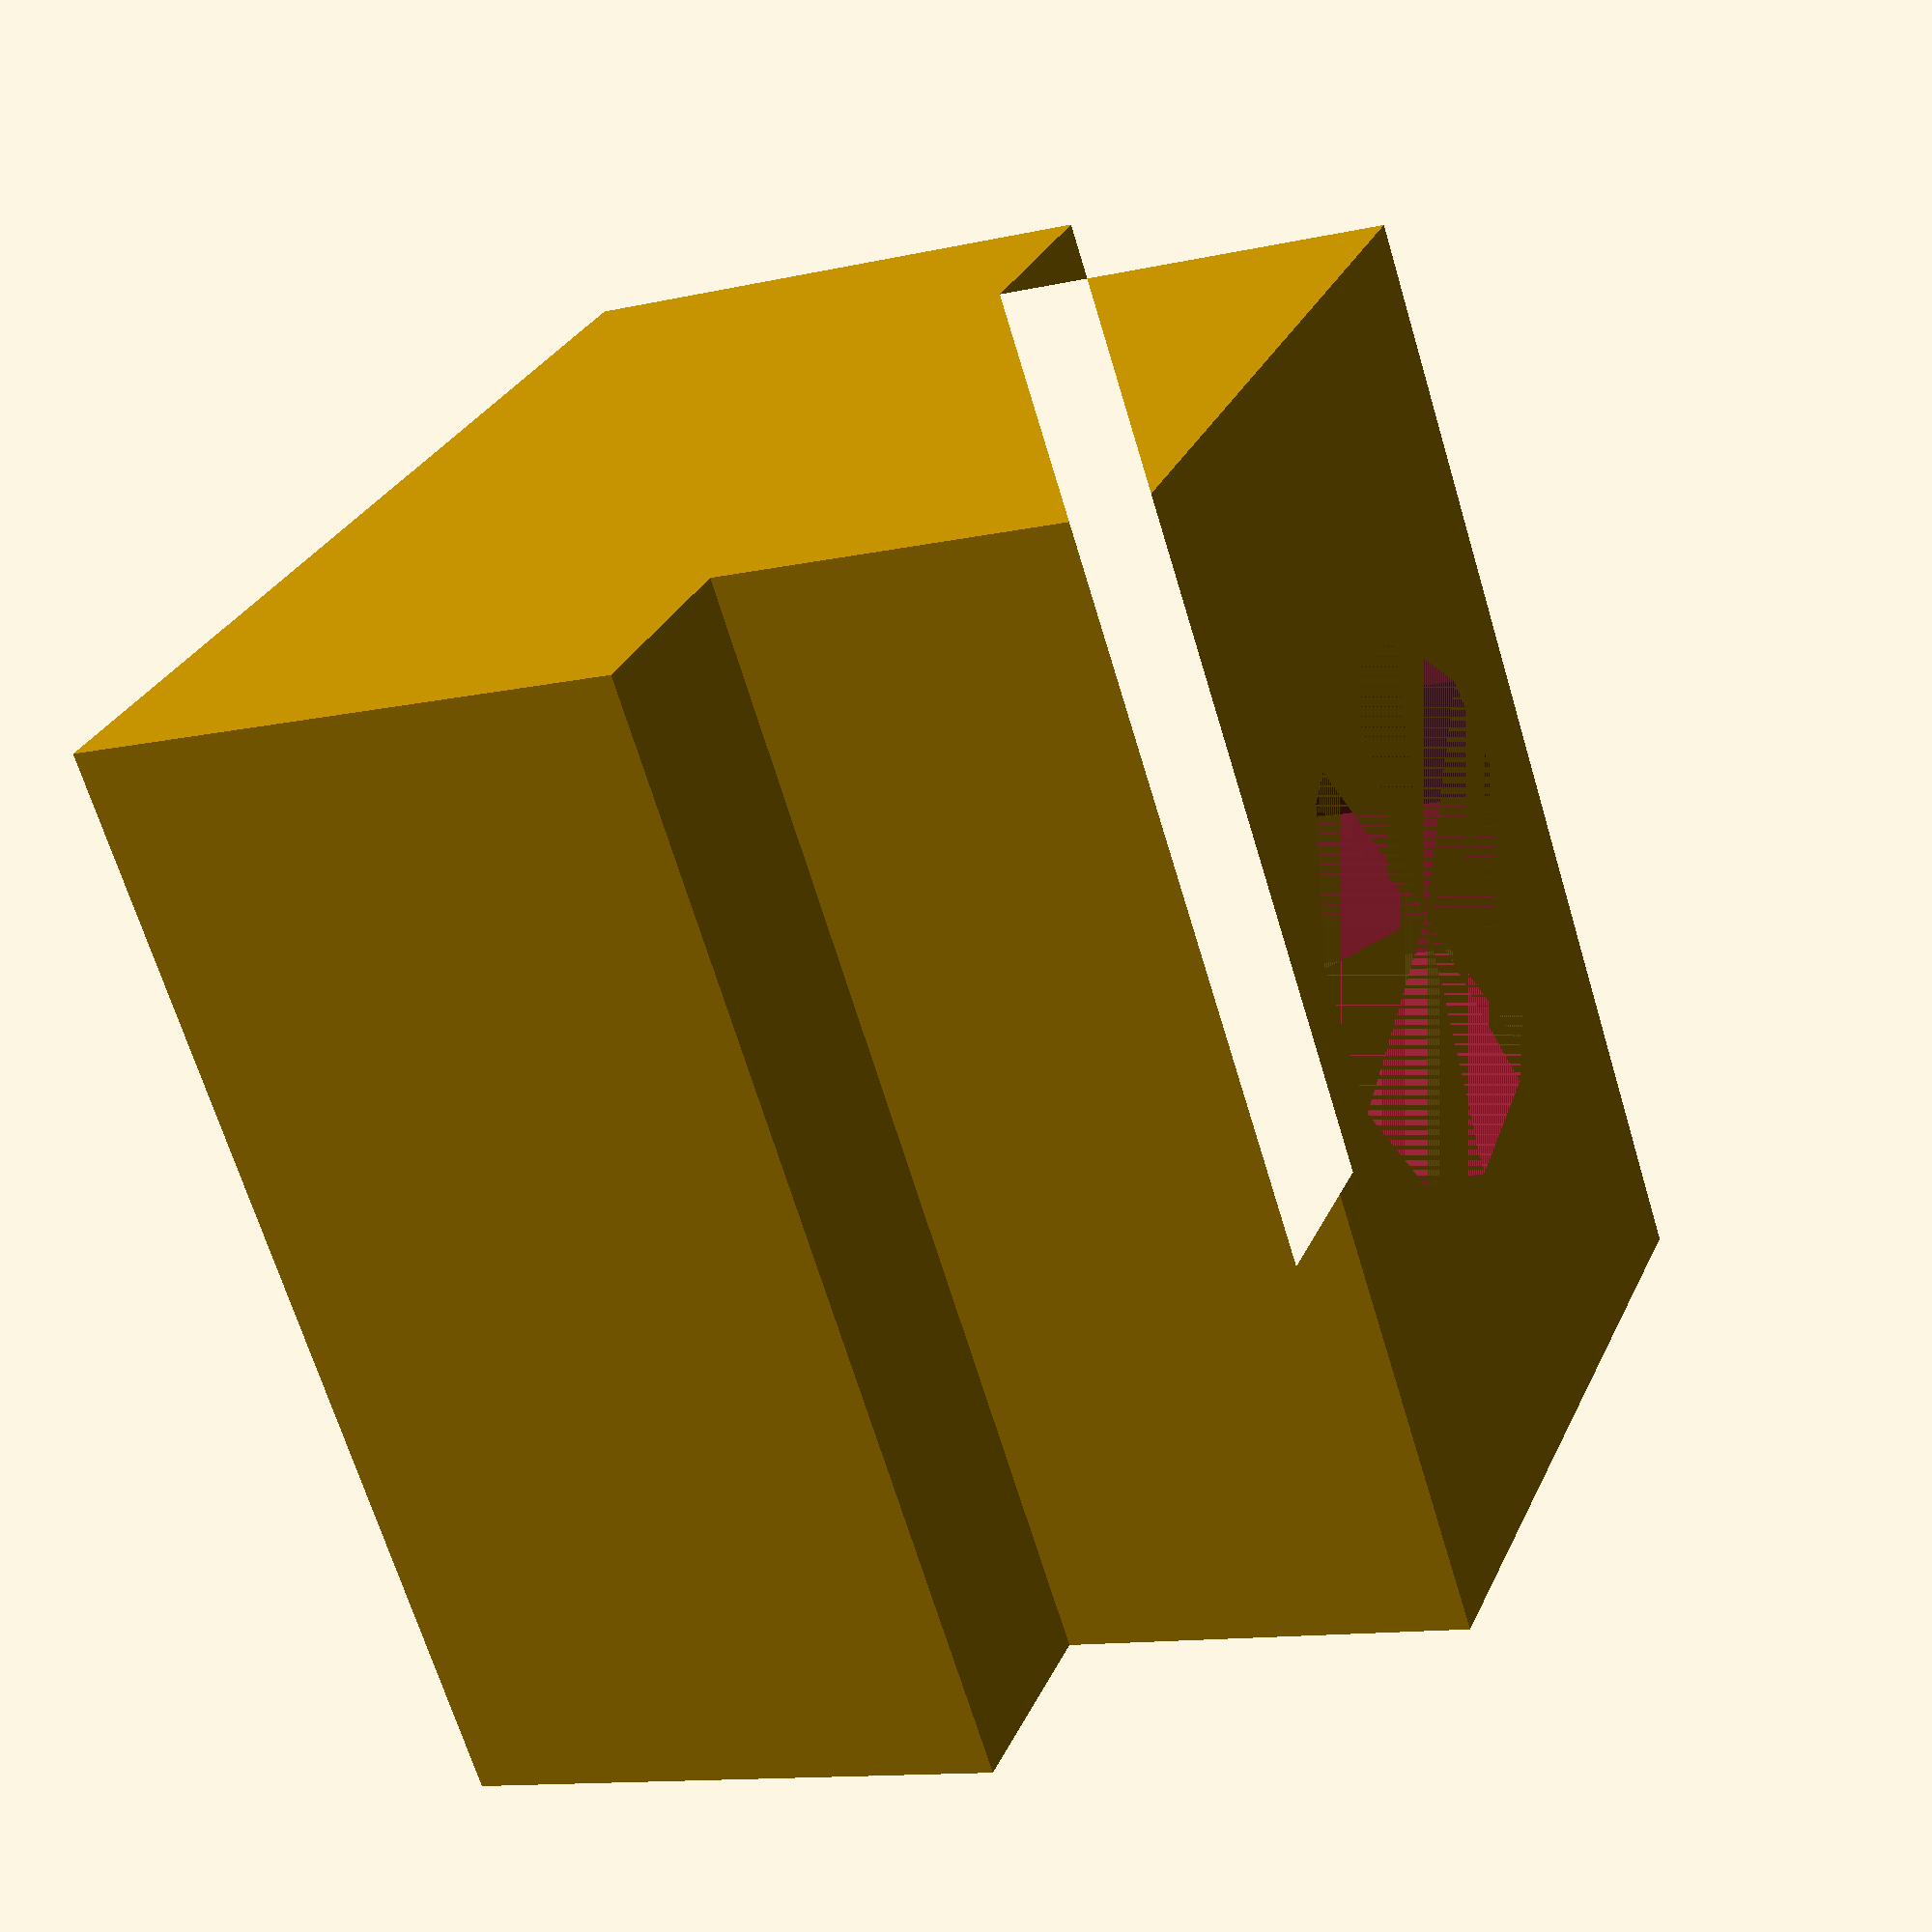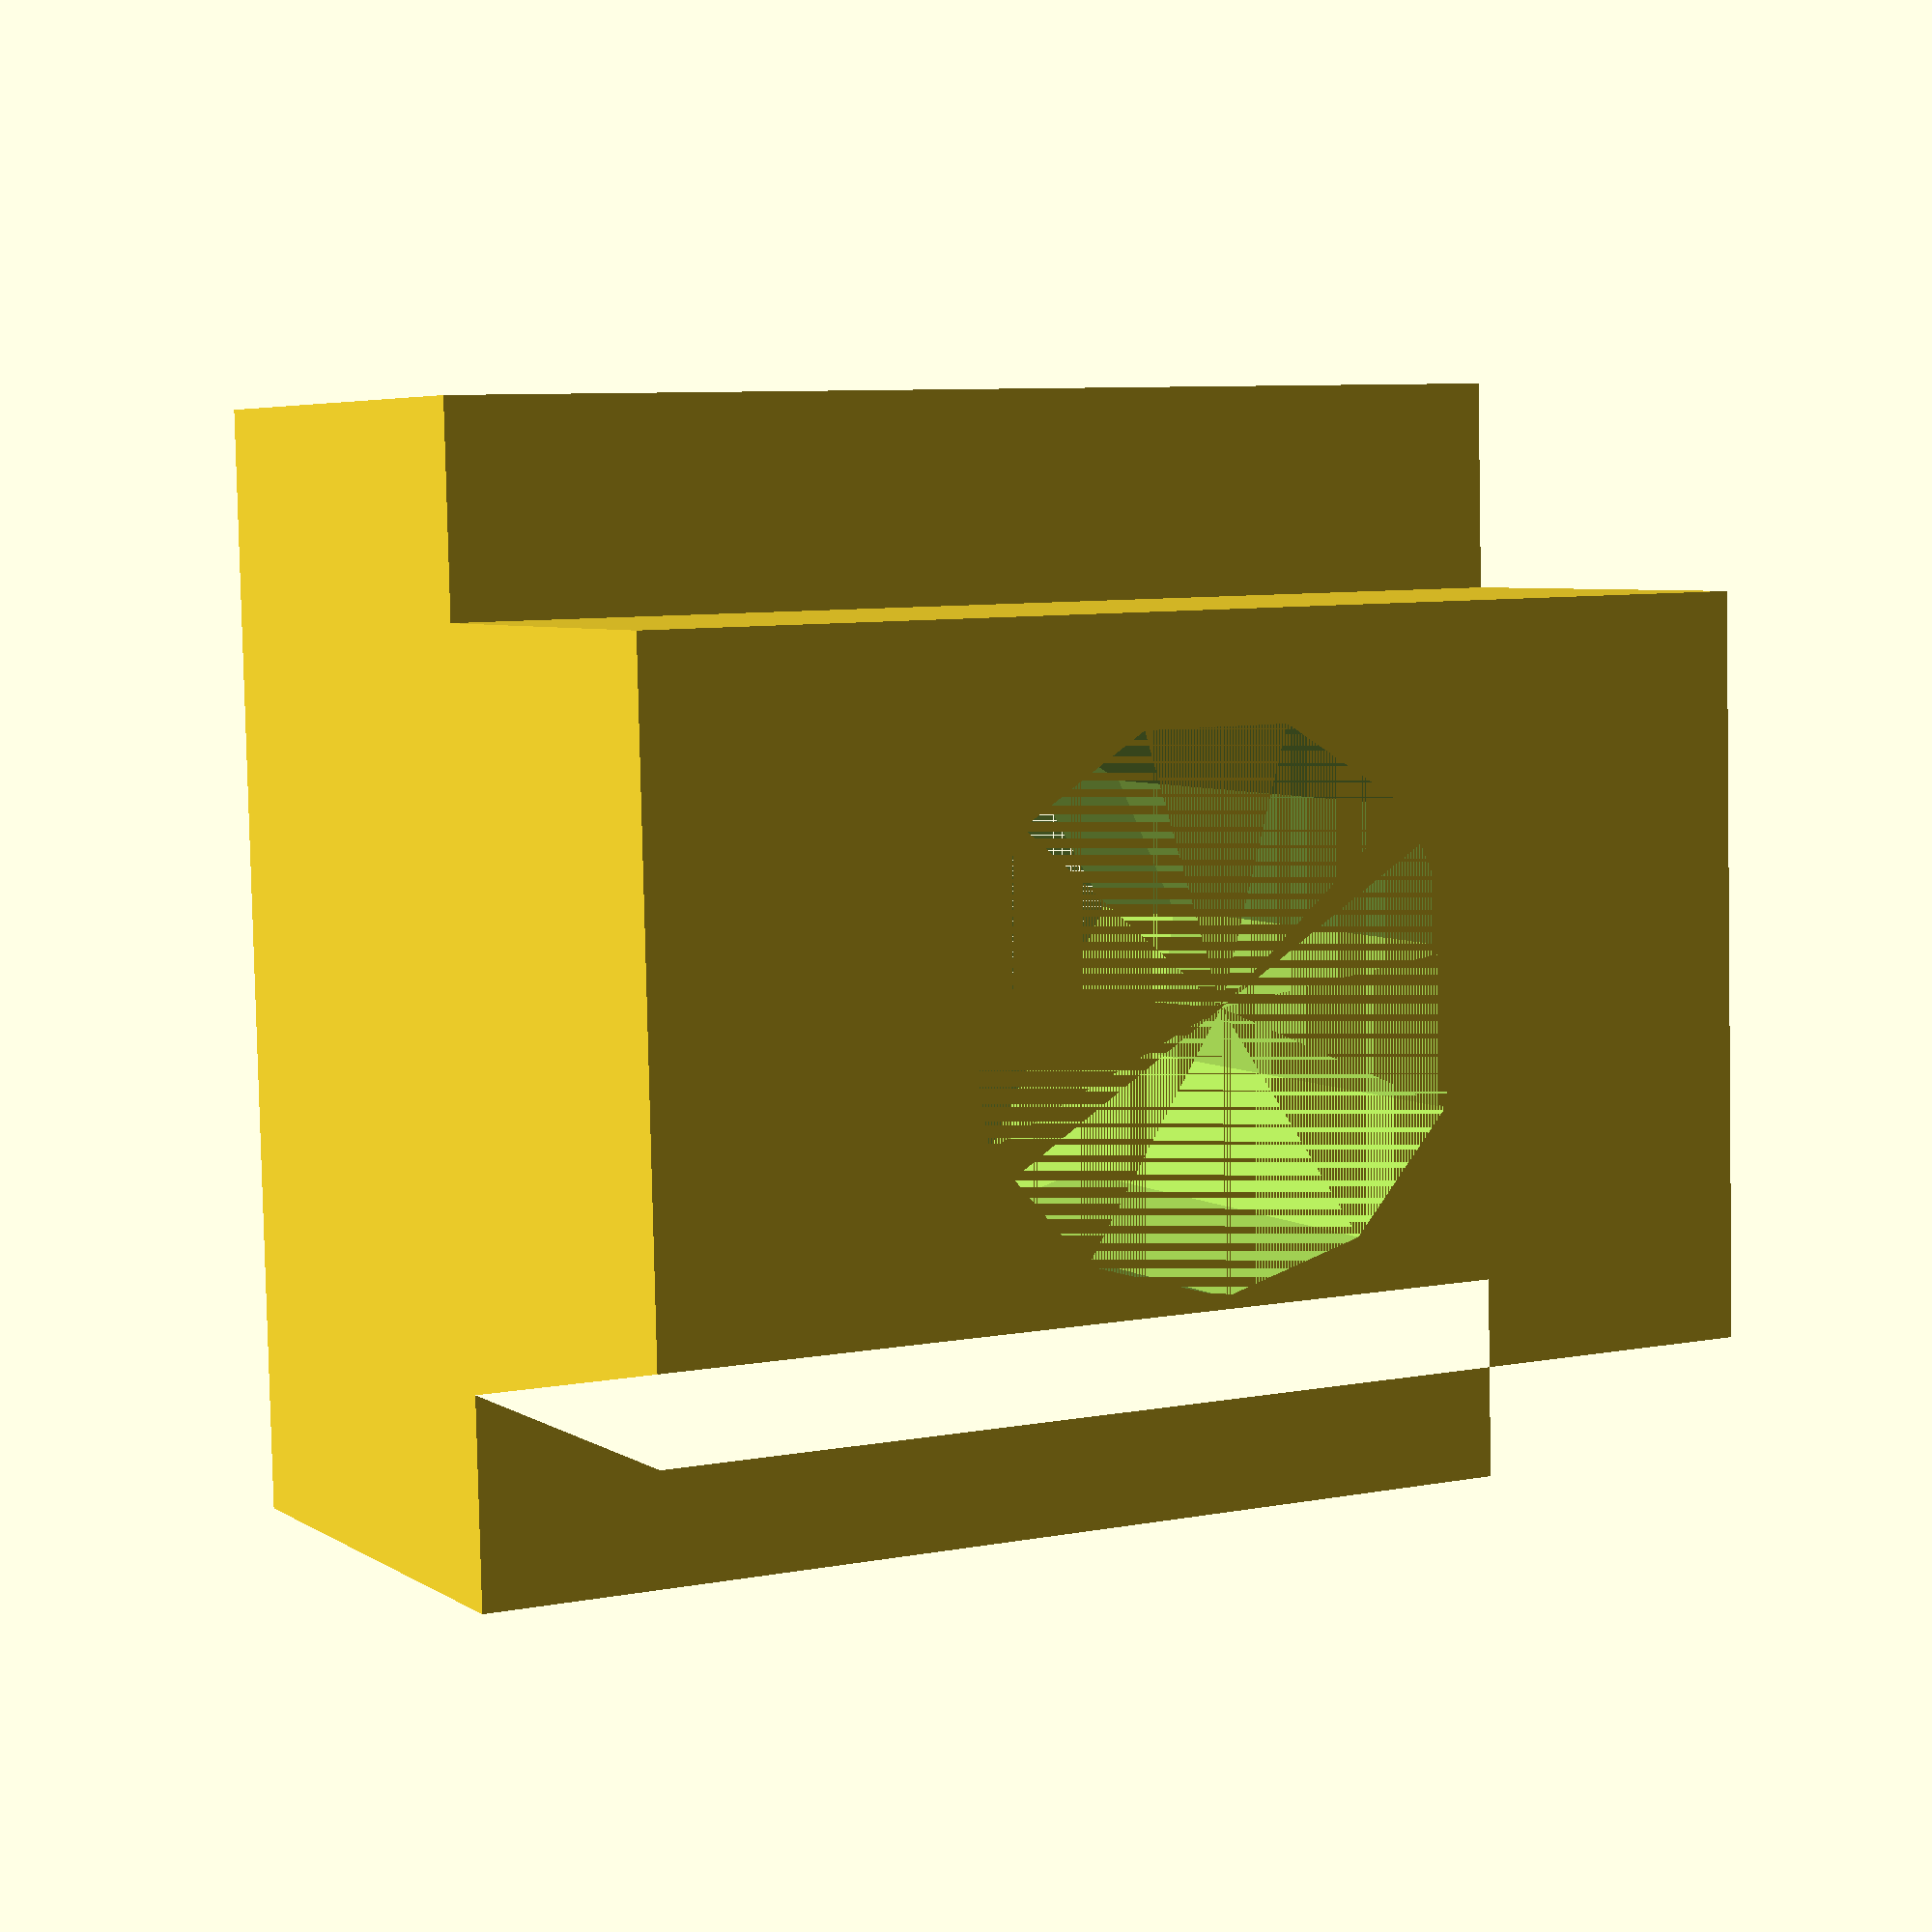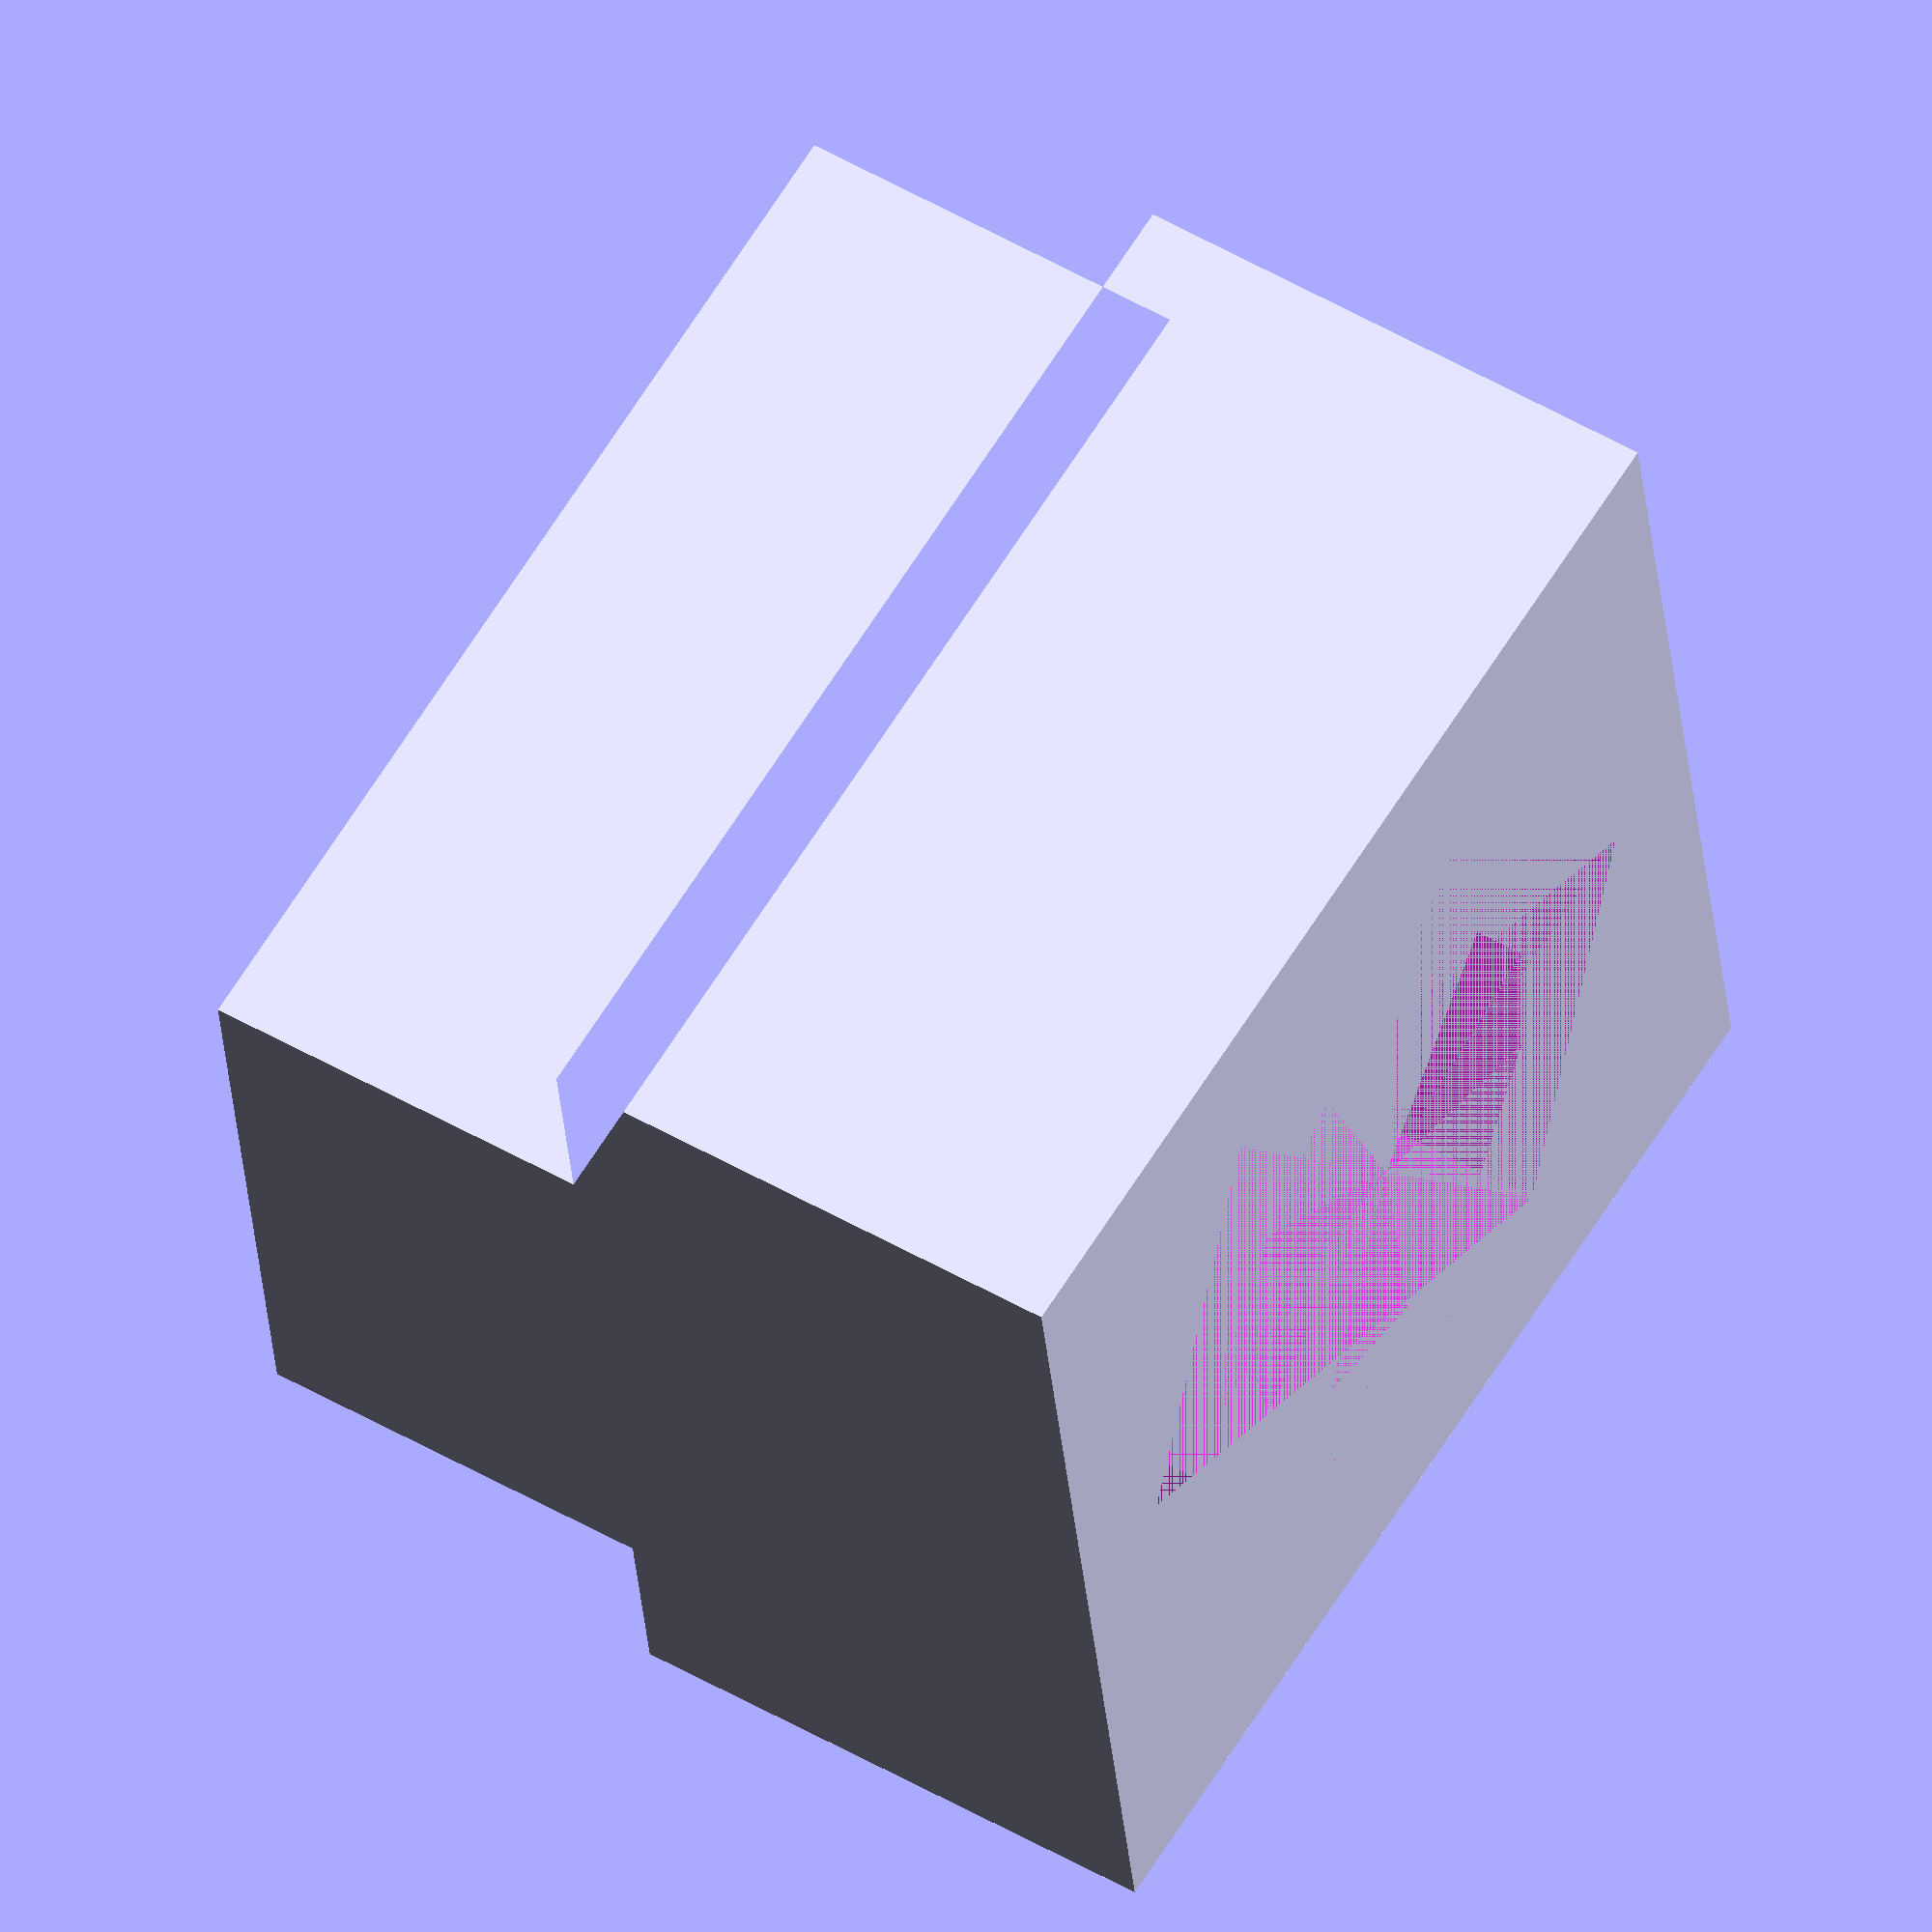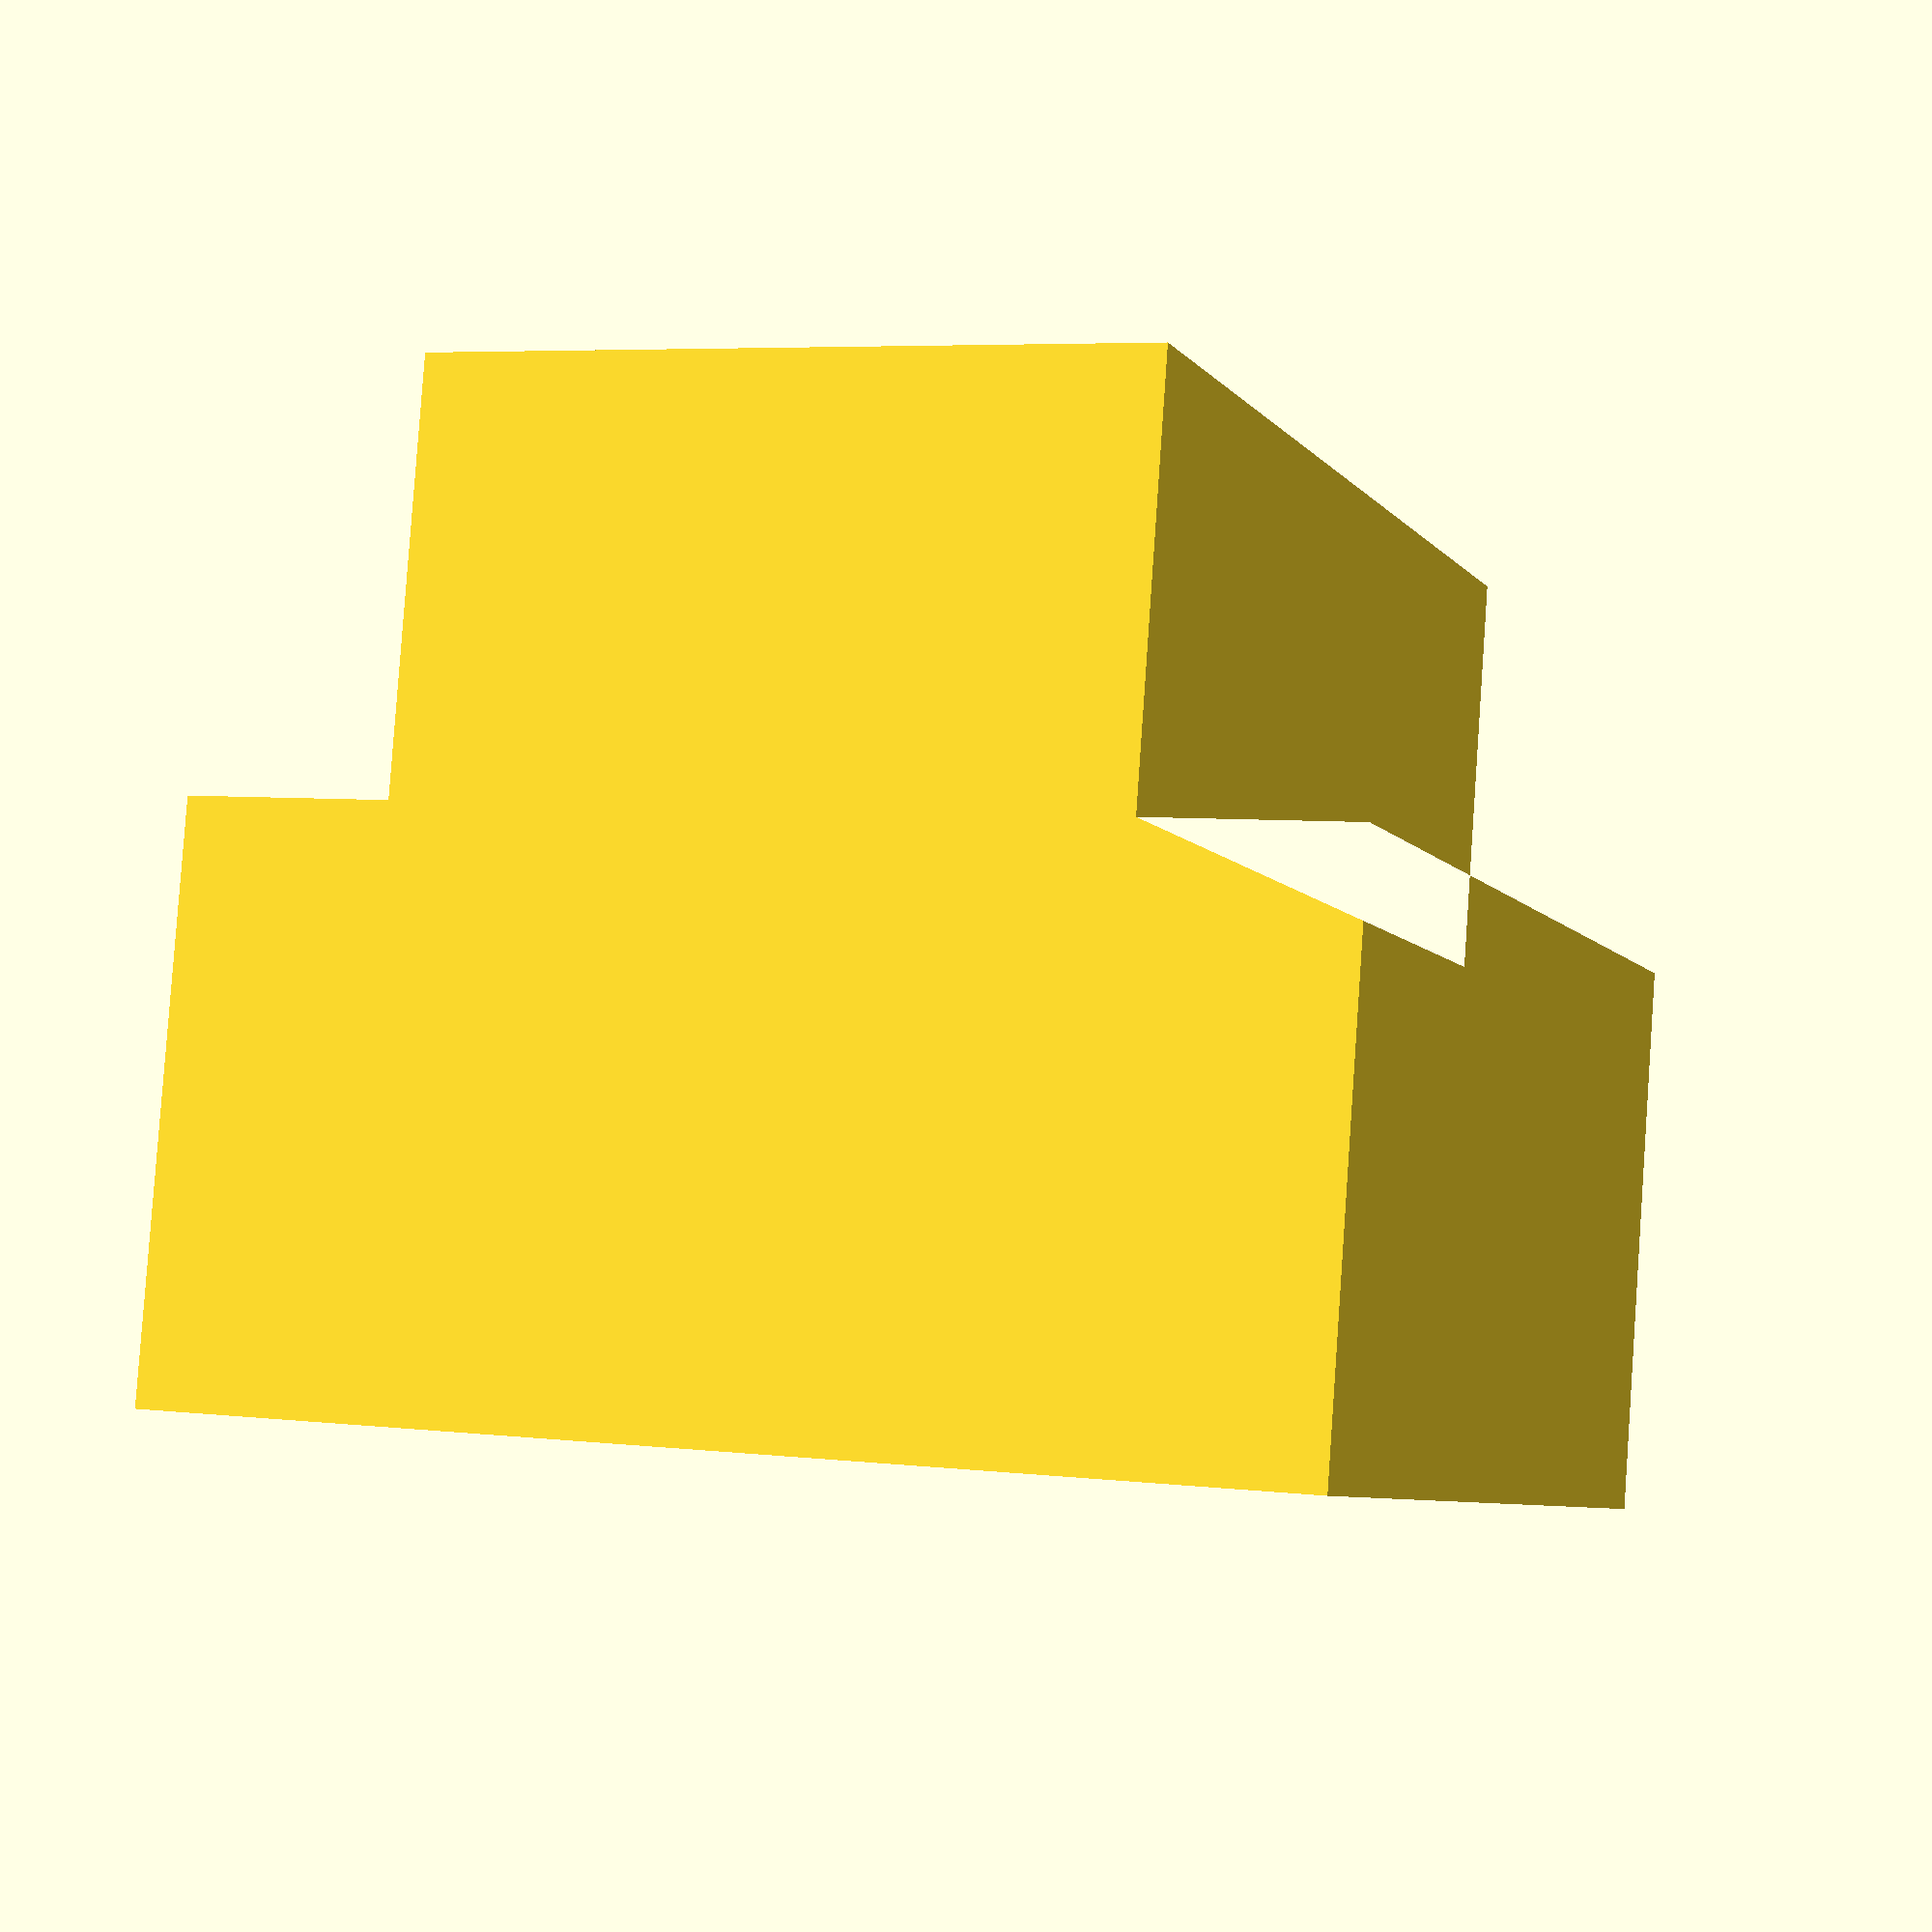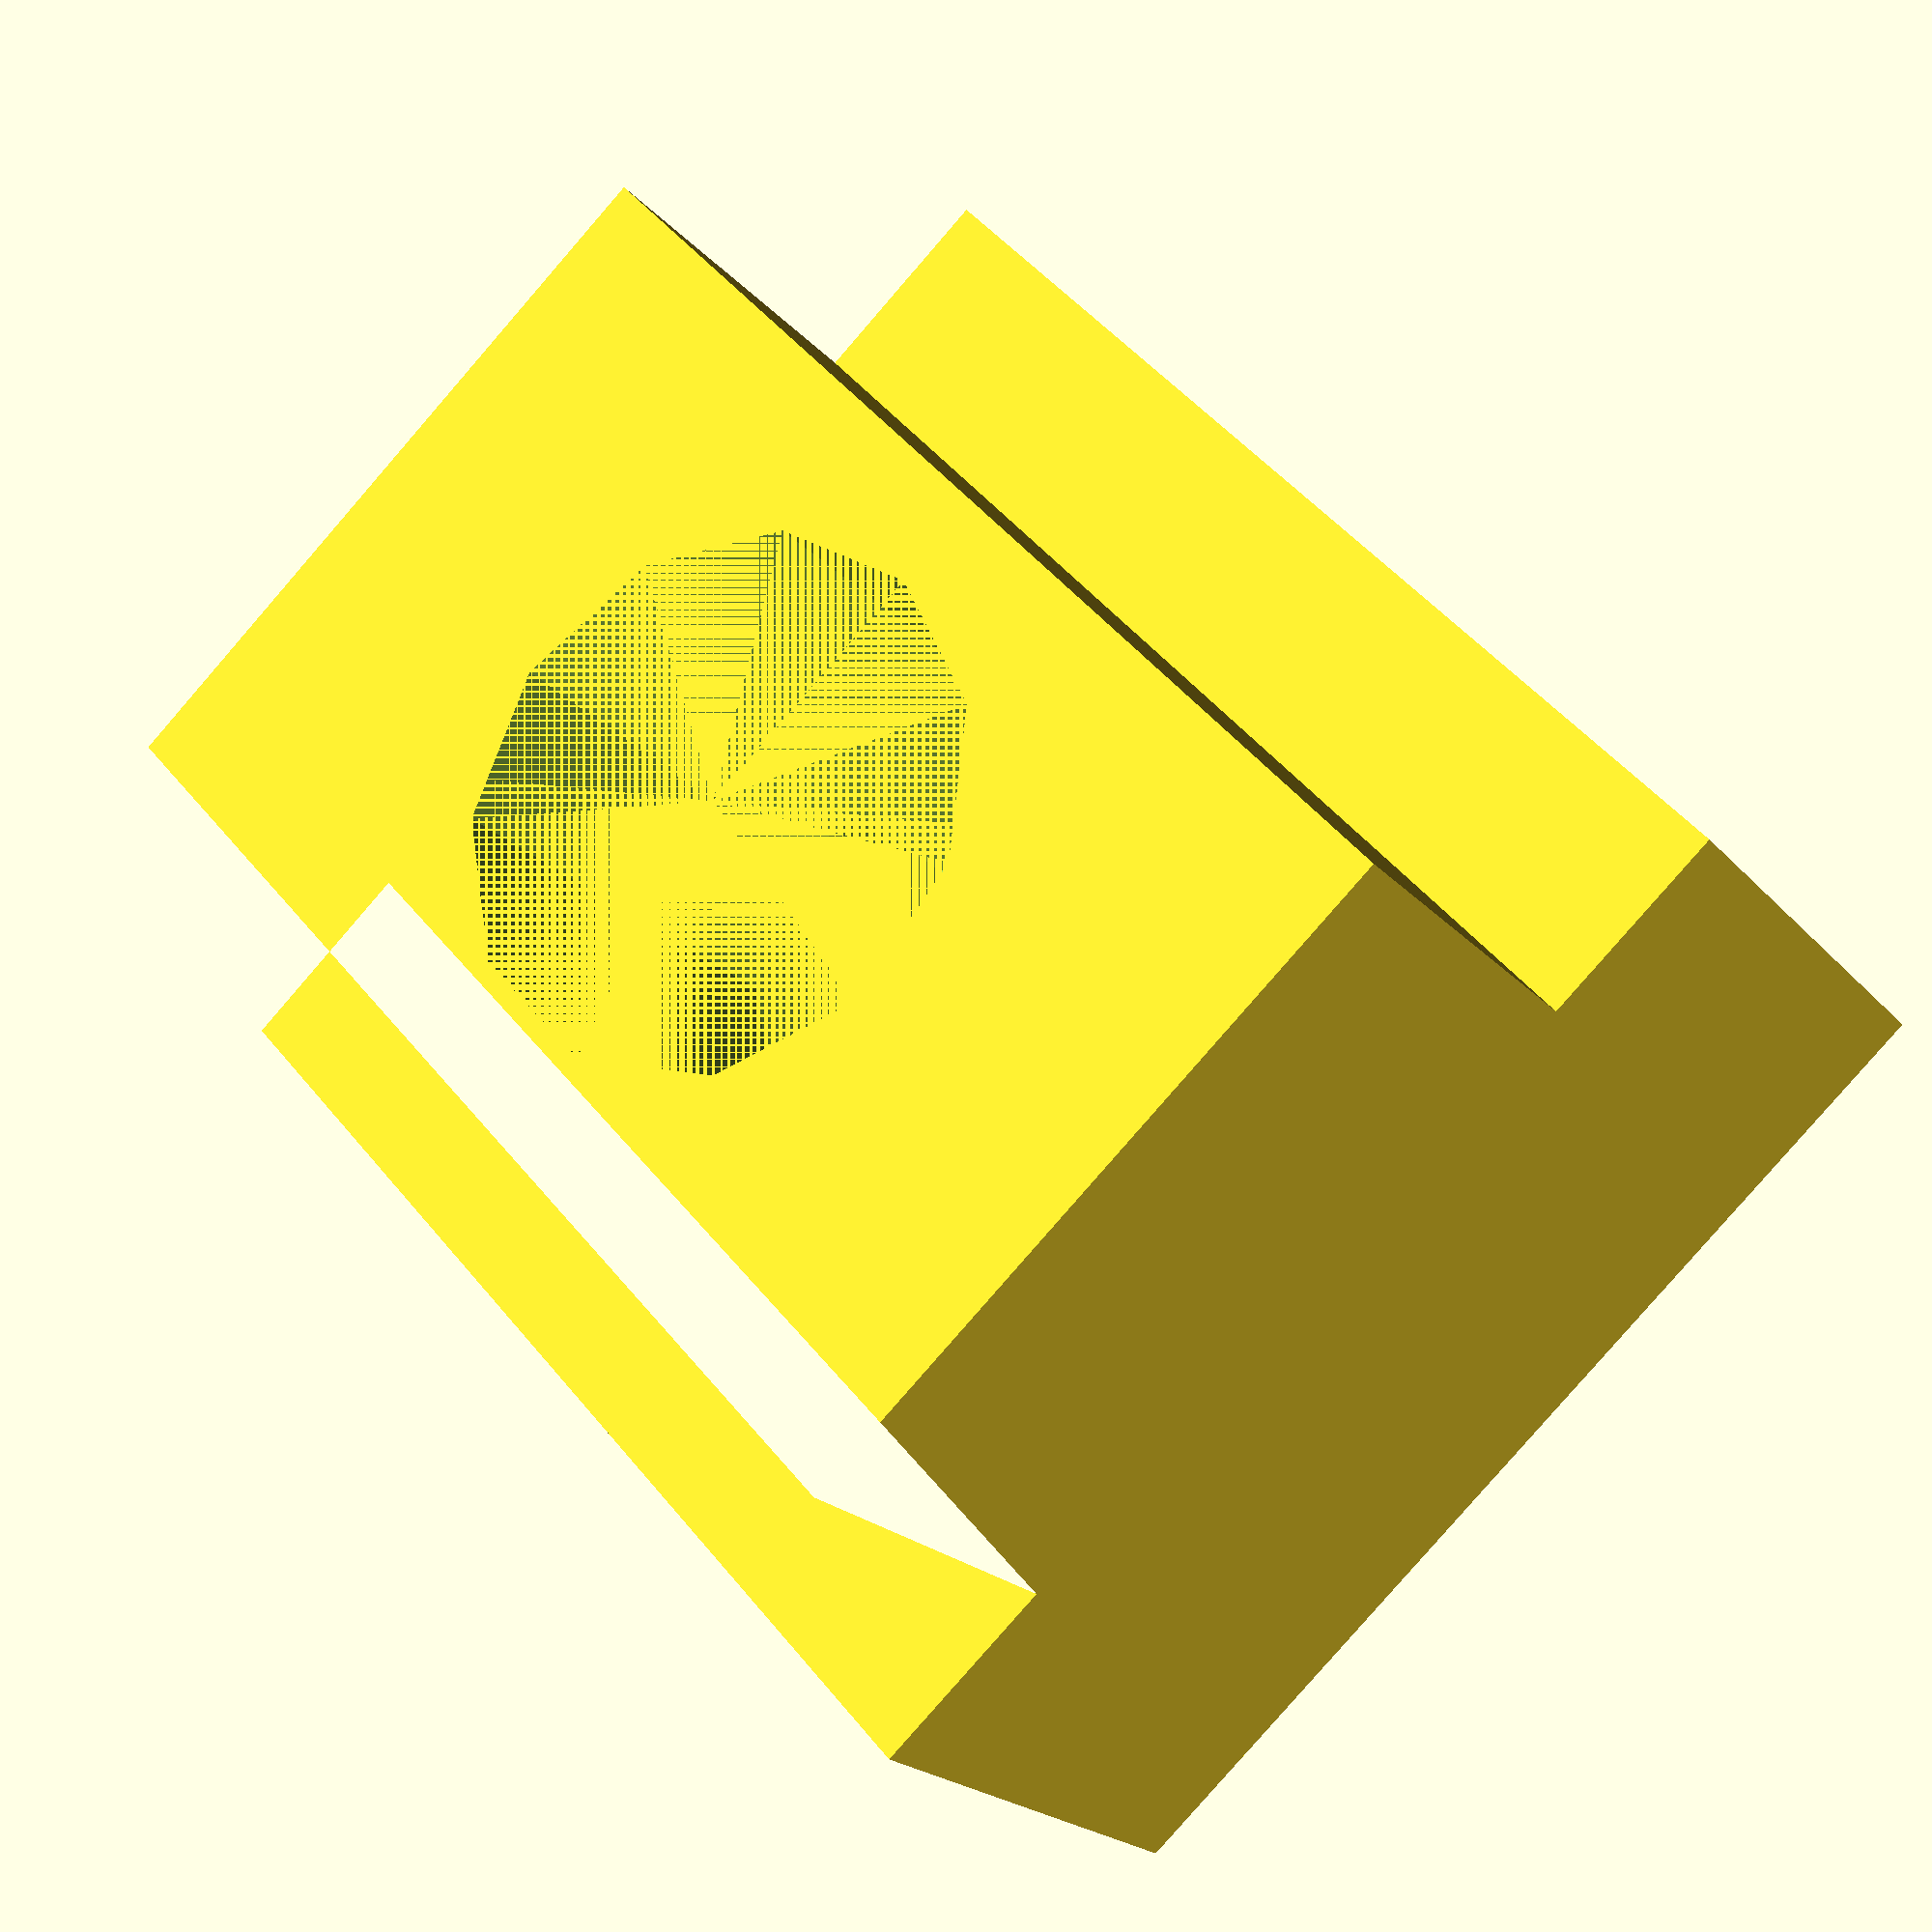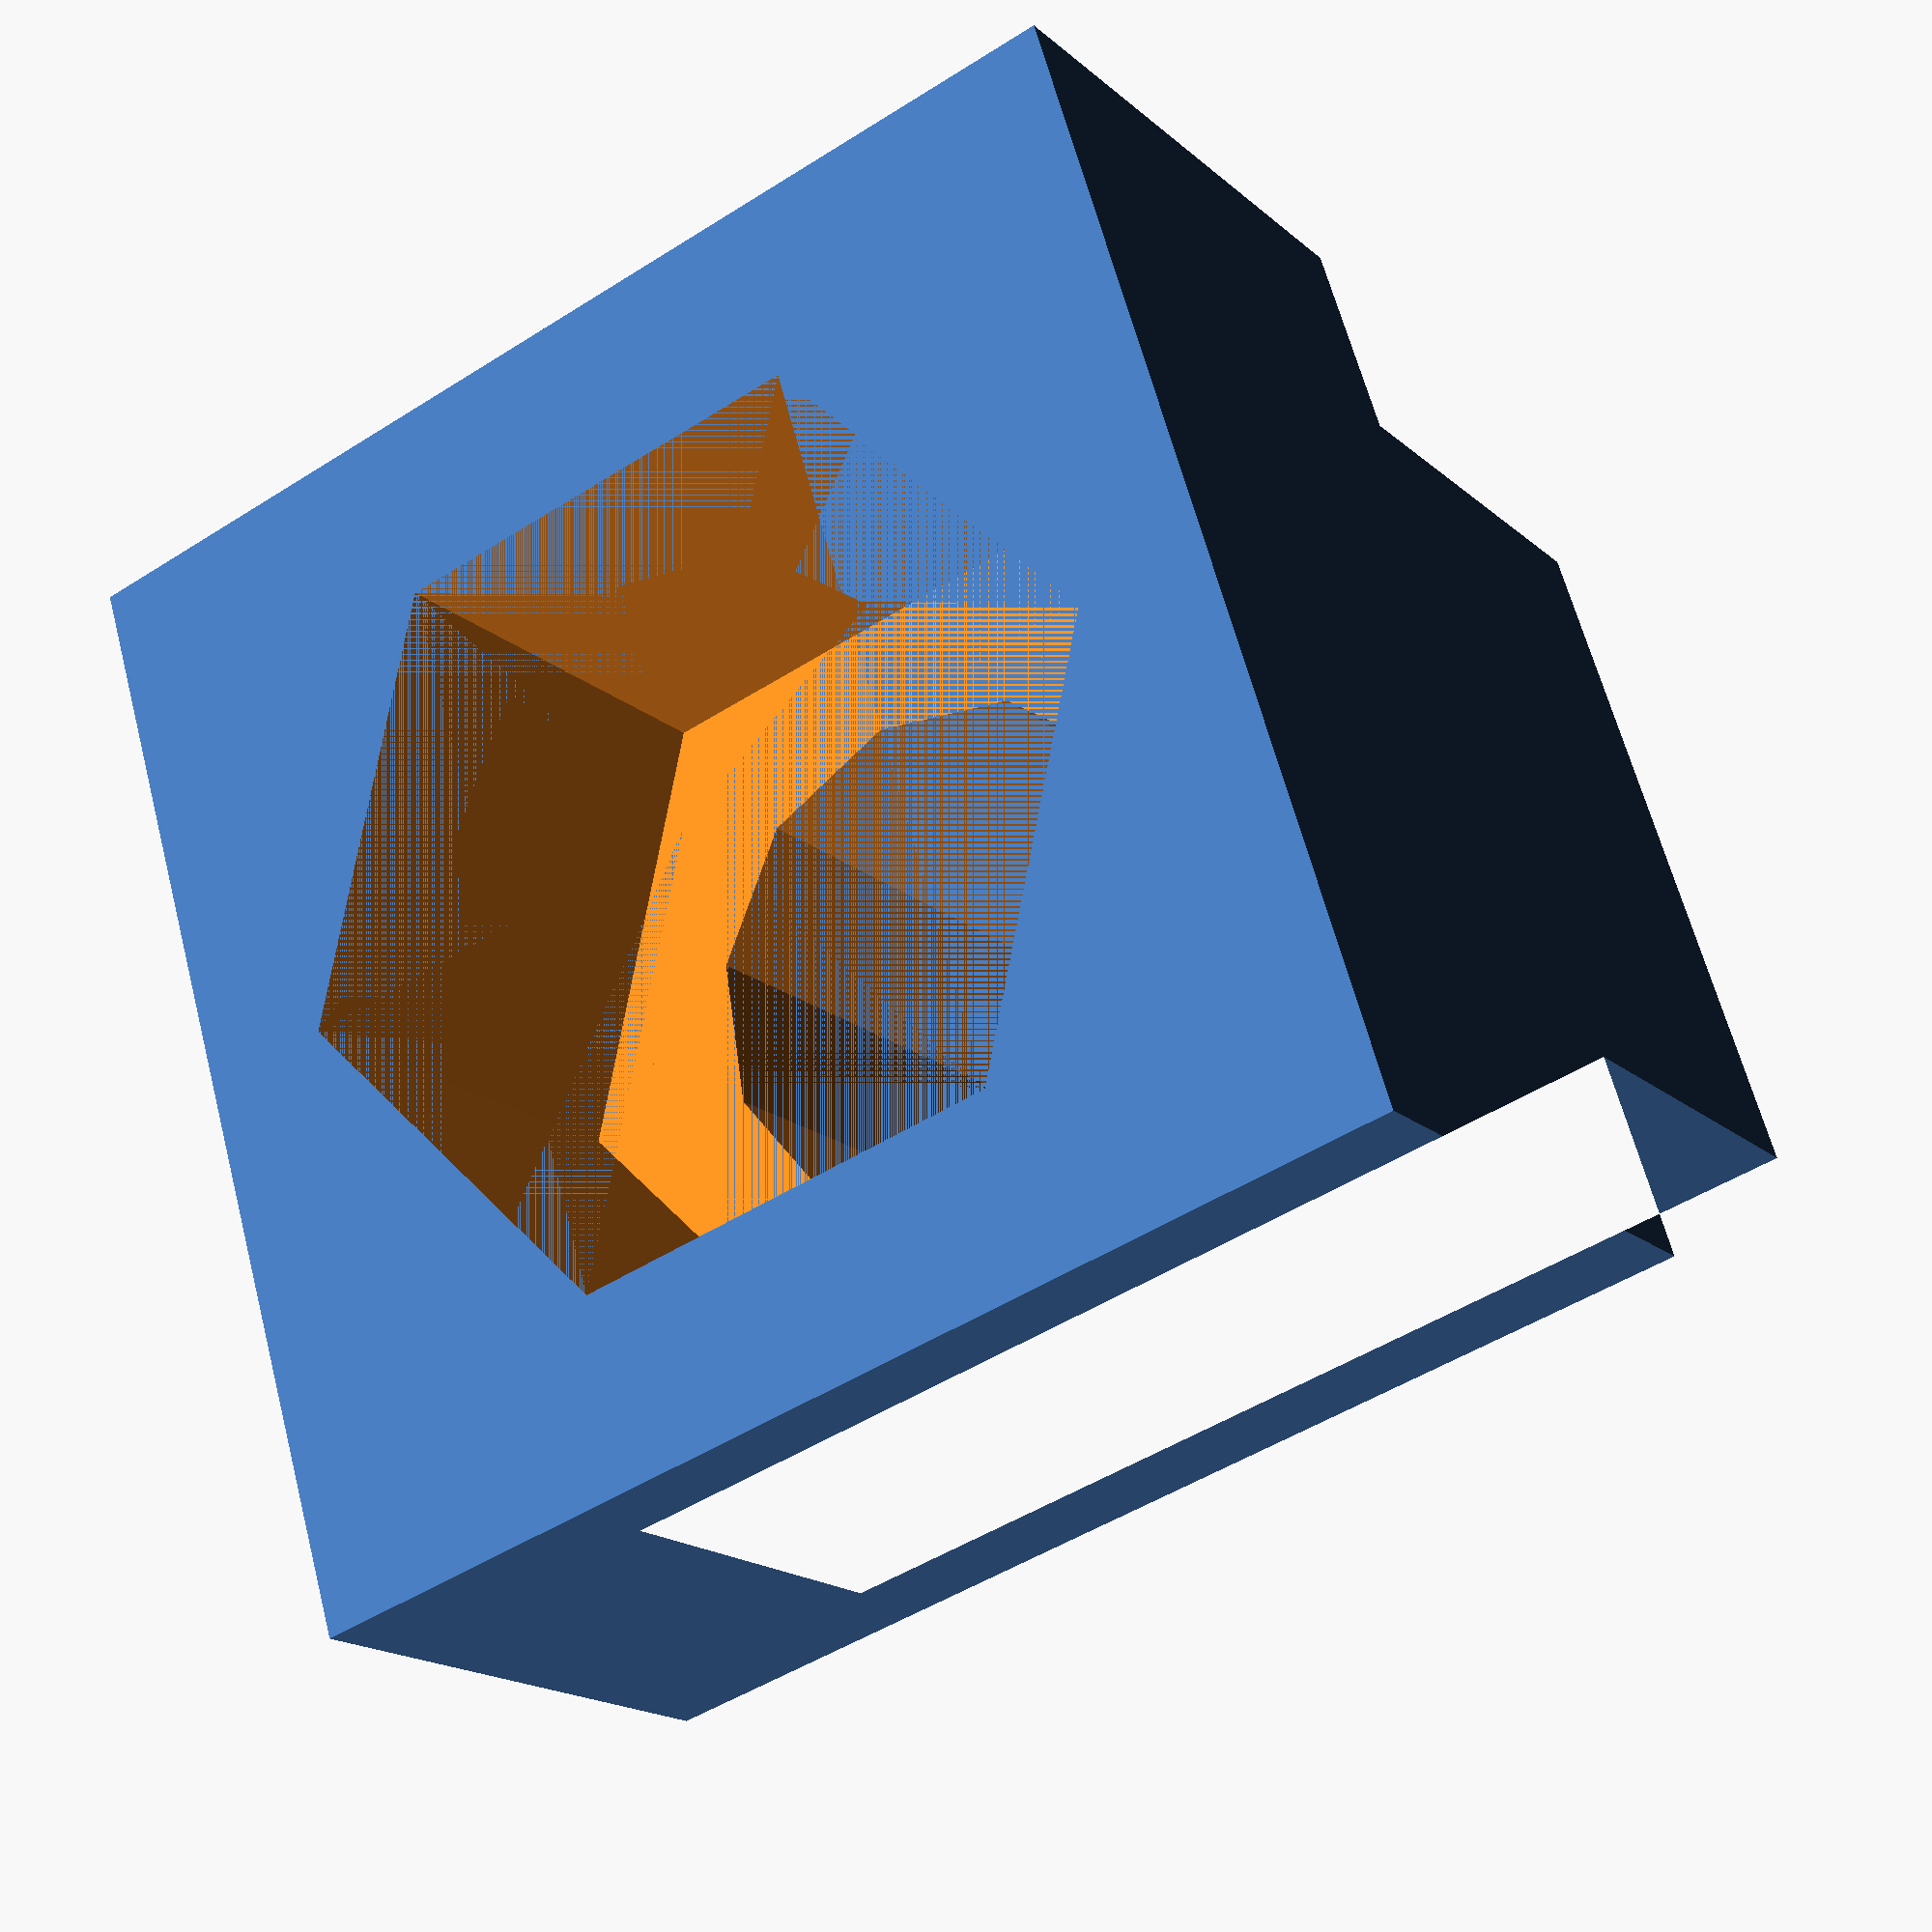
<openscad>
// hole diameter
holeDiameter=7;

// dimensions of T-slot in table
A=9.5; 
H1=5.5;
H2=7.5;
C=15;

// length of T-nut
nutLength=15;

// dimensions of flat side of included Mx nut
nutWidth=10;

// dimensions (height) of included Mx nut
nutHeight=6;

module tnut() {
  P=(C-A)/2;
  difference() {
    translate([-C/2,nutLength/2,0])
    rotate([90,0,0])
    linear_extrude (height=nutLength)
    polygon(points=[[0,0], [C,0], [C,H2], [C-P,H2], [C-P,H2+H1], [P,H2+H1], [P,H2], [0,H2]]);
    
    cylinder (h=H1+H2,d=holeDiameter);

    angle = 360/6;
	  cote = nutWidth * (1 / tan (angle));

    translate([0,0,nutHeight/2])
    union() {
      rotate([0,0,0]) cube([nutWidth,cote,nutHeight],center=true);
      rotate([0,0,angle]) cube([nutWidth,cote,nutHeight],center=true);
      rotate([0,0,2*angle]) cube([nutWidth,cote,nutHeight],center=true);
    }
  }
}

tnut();



</openscad>
<views>
elev=192.3 azim=141.5 roll=242.5 proj=p view=wireframe
elev=355.0 azim=88.6 roll=332.0 proj=p view=wireframe
elev=127.9 azim=278.9 roll=58.1 proj=o view=wireframe
elev=95.5 azim=200.2 roll=356.0 proj=p view=wireframe
elev=20.2 azim=317.9 roll=27.9 proj=p view=solid
elev=17.6 azim=287.2 roll=211.5 proj=p view=solid
</views>
